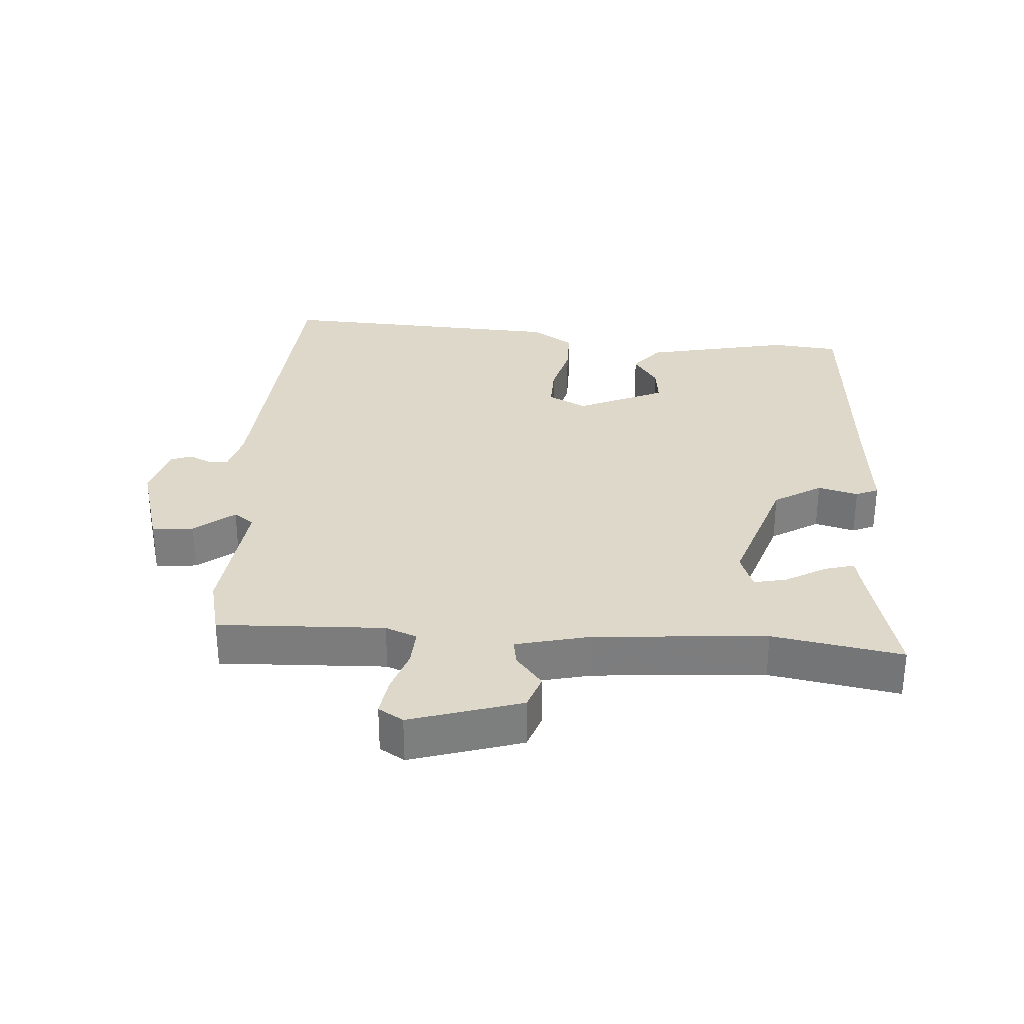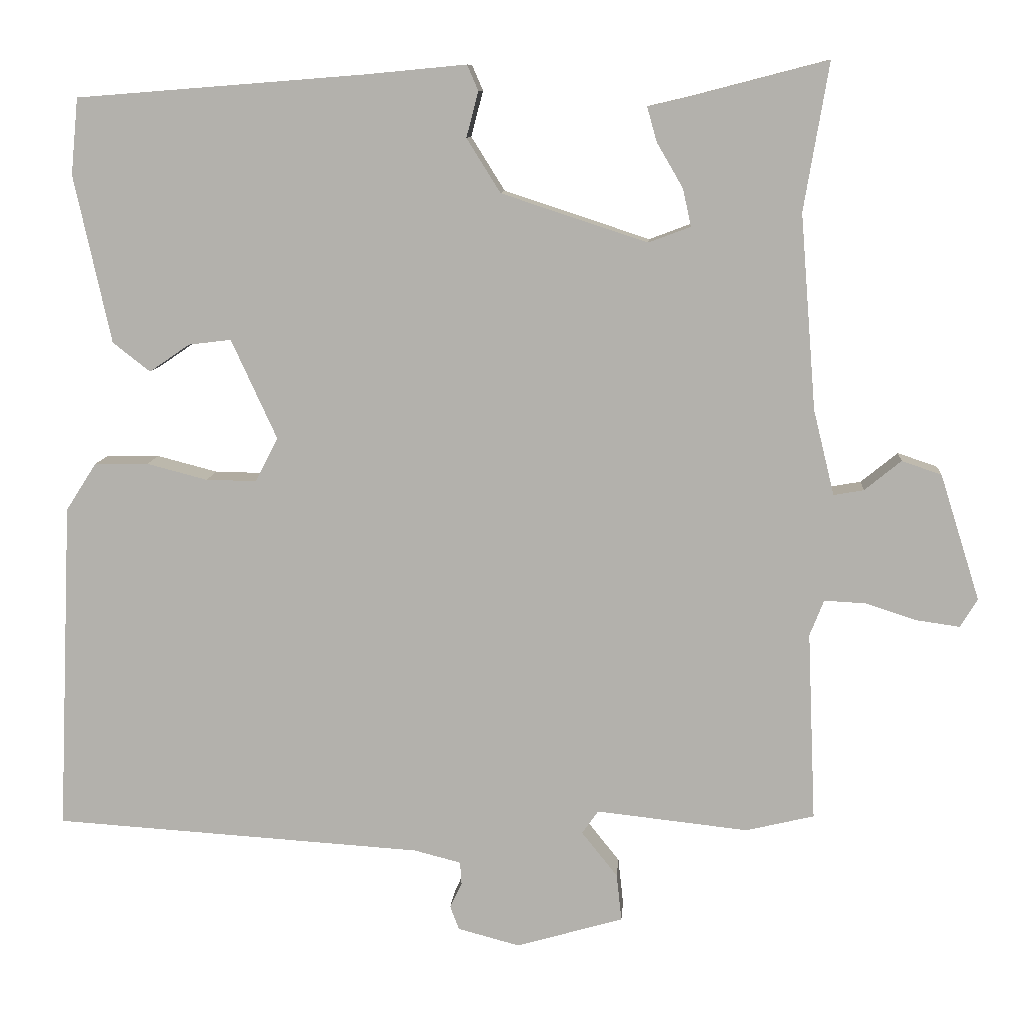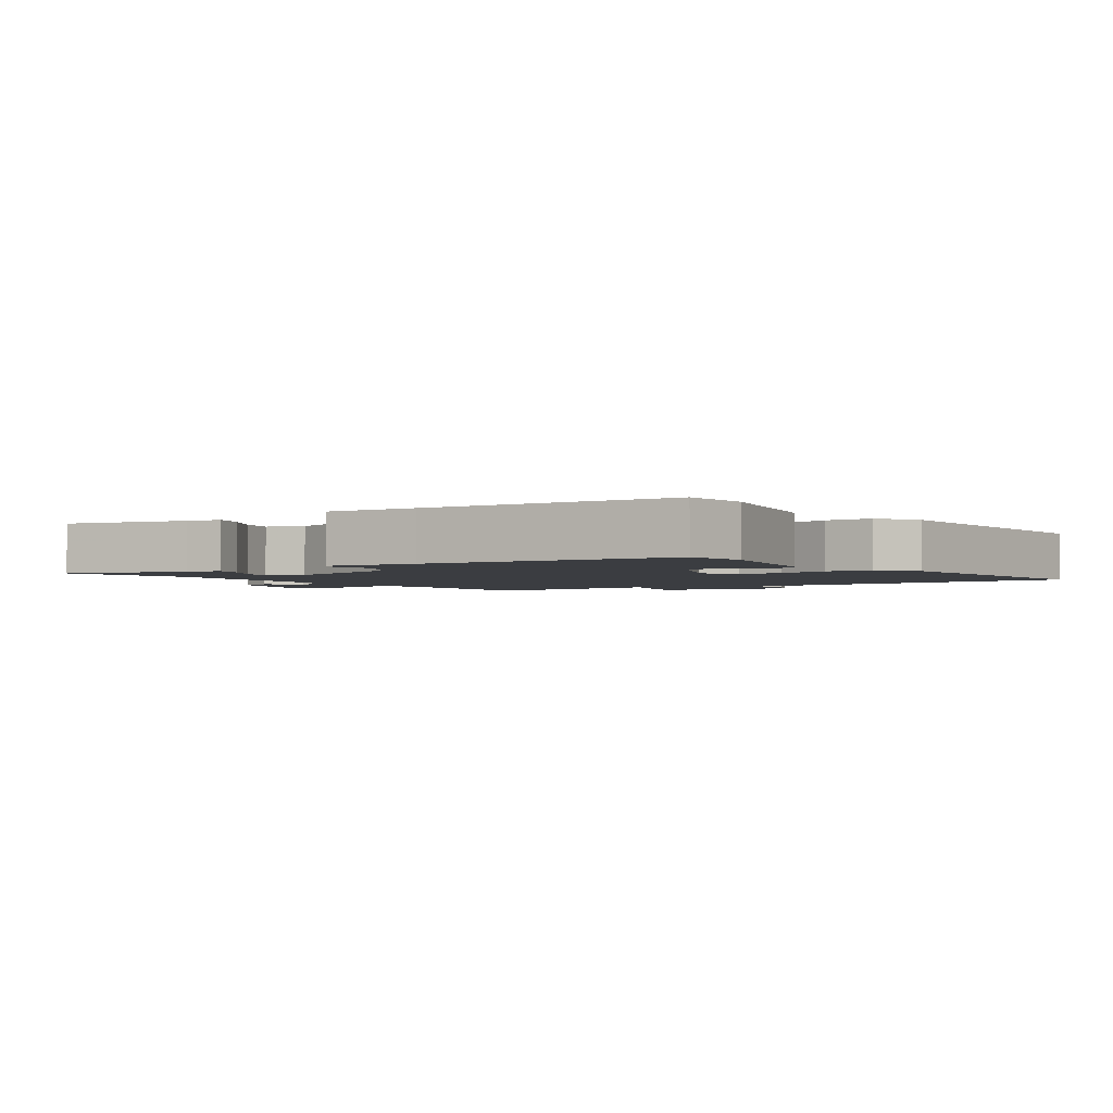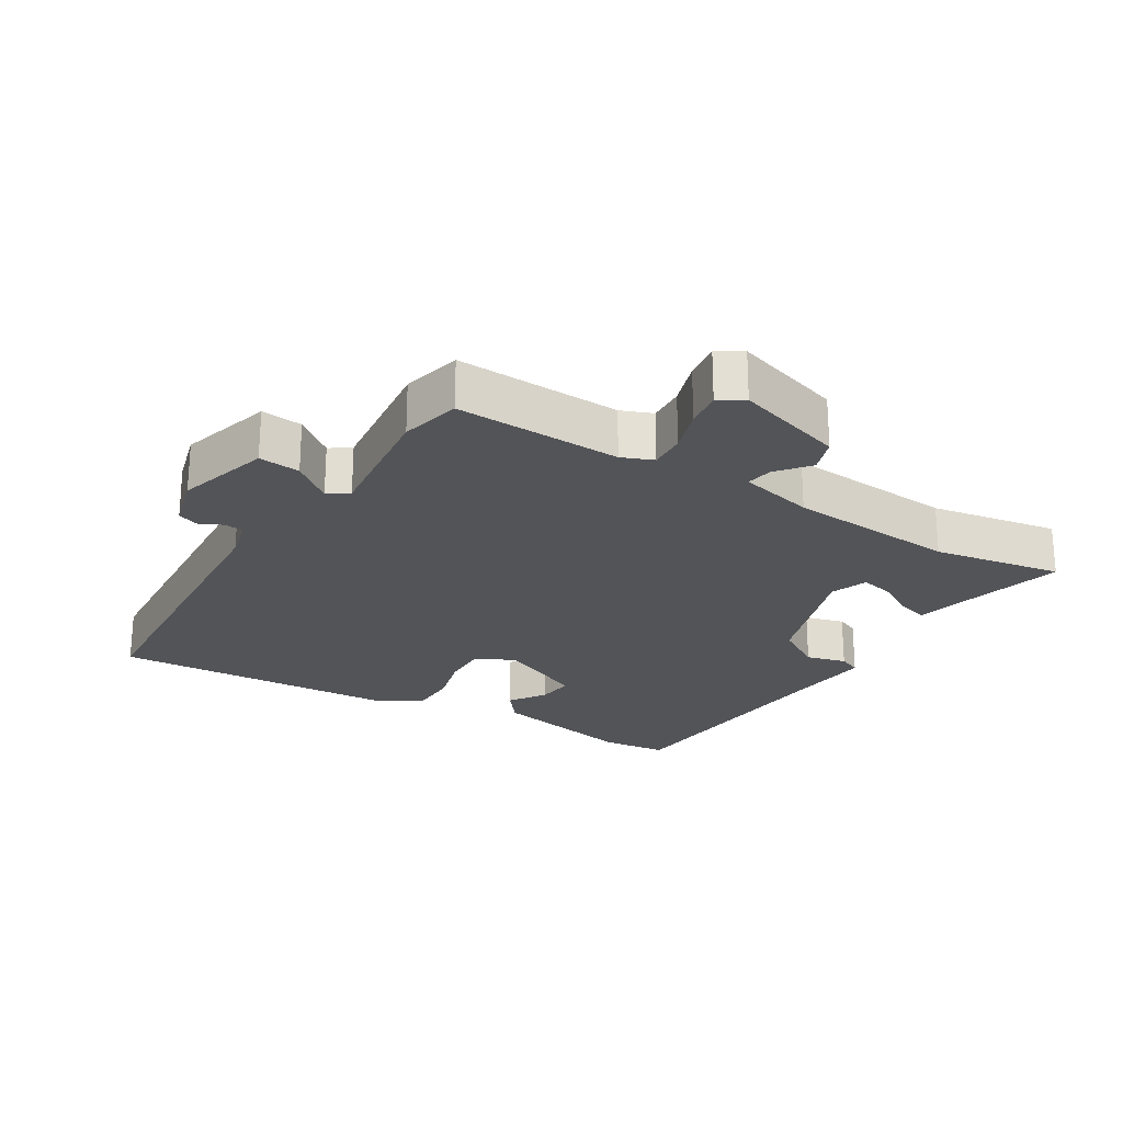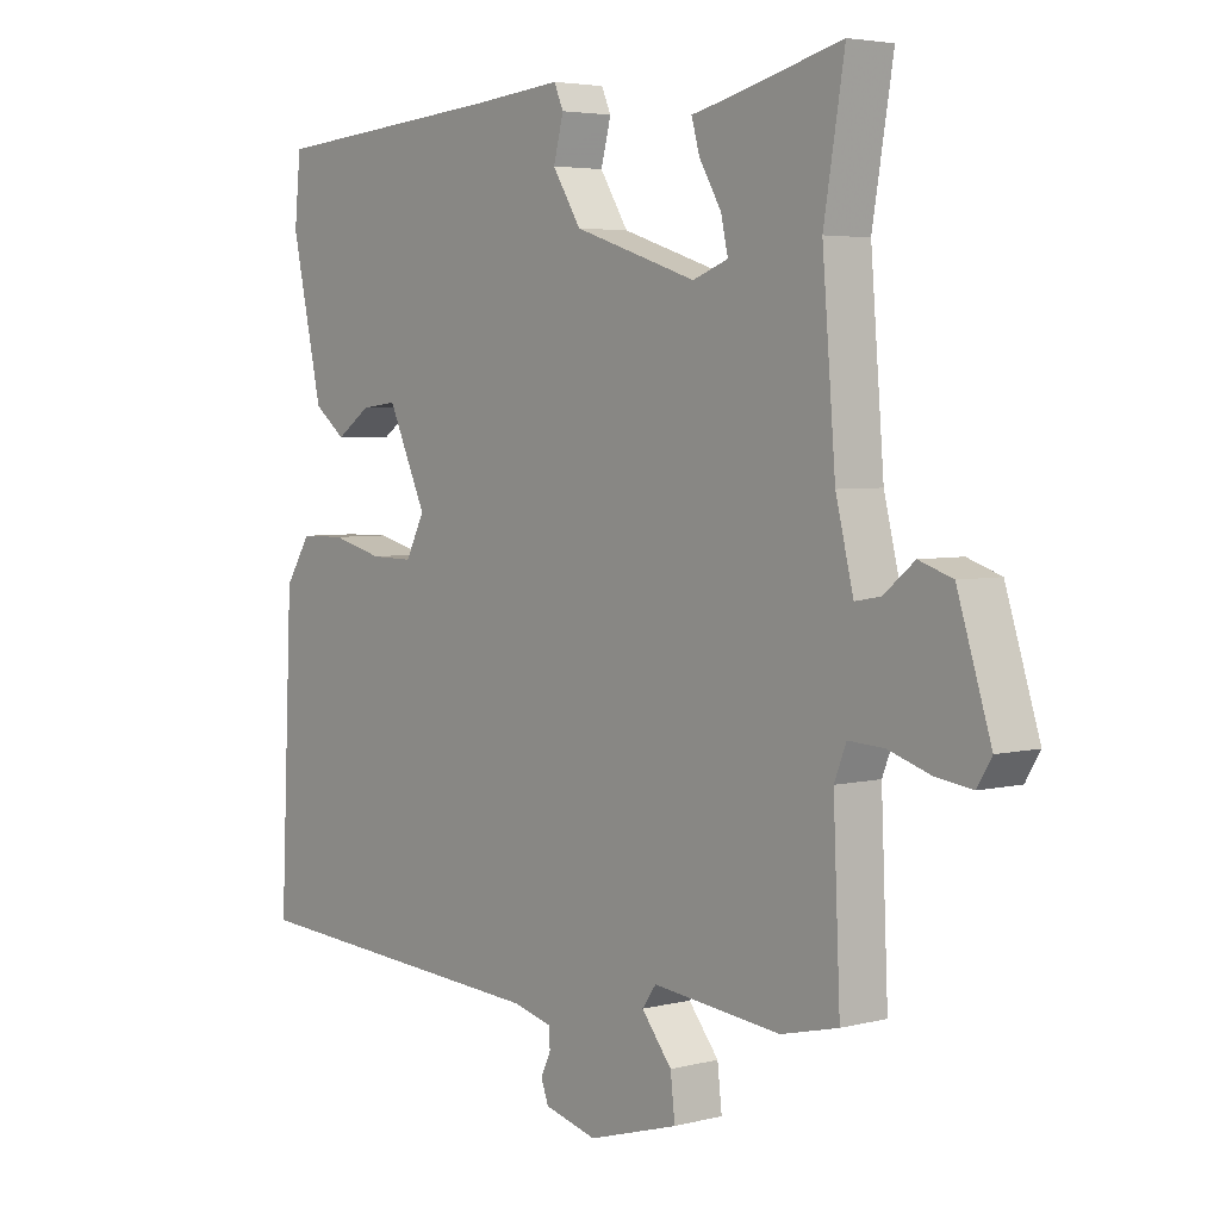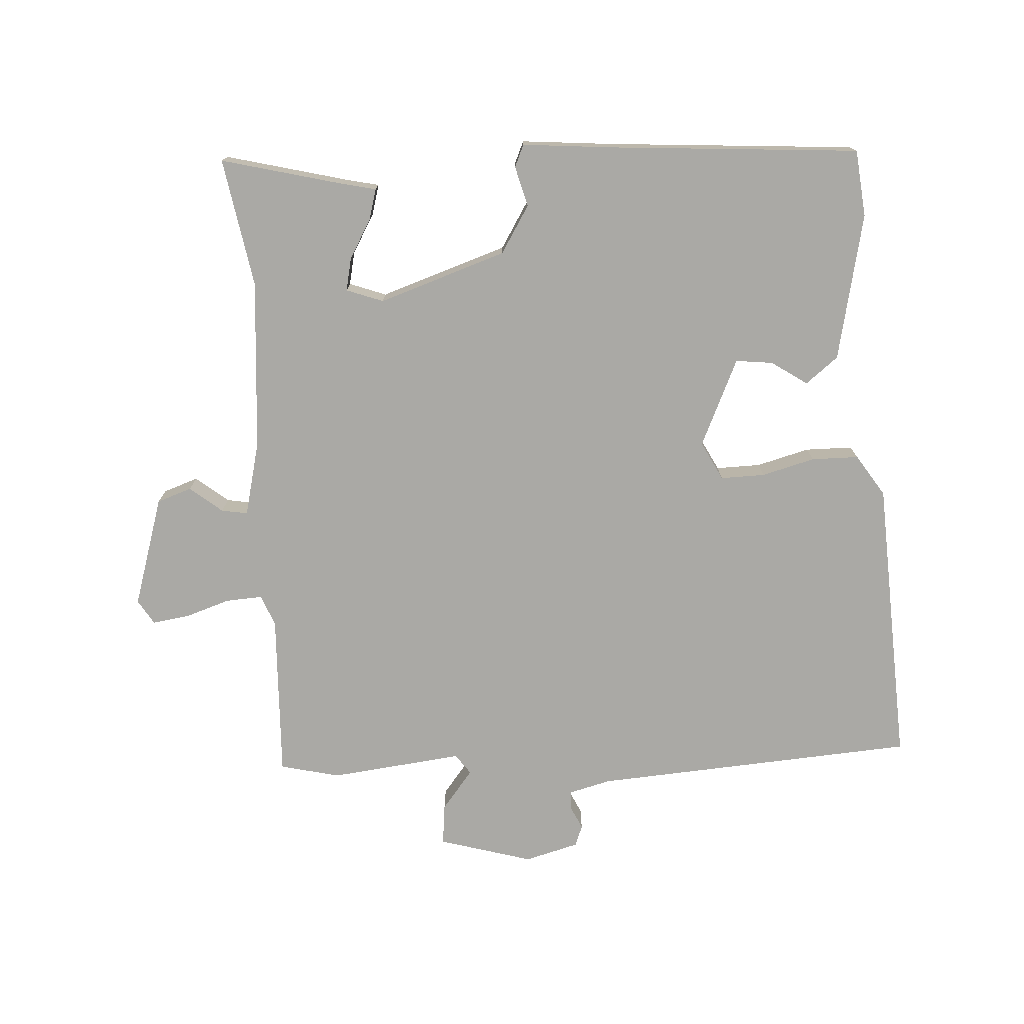
<metadata>
{"format":"obj","ext":"obj","renderer":"f3d","projection":"perspective","resolution":1024,"background":"white","views":[{"elev":31.0,"azim":-85.7,"up":"+Y"},{"elev":10.0,"azim":-175.6,"up":"+Z"},{"elev":-2.5,"azim":34.8,"up":"+Y"},{"elev":-23.5,"azim":-121.2,"up":"+Y"},{"elev":4.2,"azim":-129.7,"up":"+Z"},{"elev":-75.4,"azim":3.7,"up":"+Y"}]}
</metadata>
<code>
v -0.475 0.07 0.352
v -0.508 0.07 0.549
v -0.323 0.07 0.501
v -0.271 0.07 0.489
v -0.284 0.07 0.443
v -0.319 0.07 0.383
v -0.33 0.07 0.333
v -0.274 0.07 0.312
v -0.079 0.07 0.376
v -0.034 0.07 0.448
v -0.05 0.07 0.509
v -0.035 0.07 0.543
v 0.102 0.07 0.53
v 0.485 0.07 0.5
v 0.495 0.07 0.398
v 0.446 0.07 0.174
v 0.396 0.07 0.135
v 0.342 0.07 0.172
v 0.285 0.07 0.179
v 0.224 0.07 0.046
v 0.254 0.07 -0.013
v 0.322 0.07 -0.012
v 0.403 0.07 0.009
v 0.475 0.07 0.008
v 0.516 0.07 -0.056
v 0.536 0.07 -0.498
v 0.041 0.07 -0.529
v -0.022 0.07 -0.545
v -0.024 0.07 -0.575
v -0.008 0.07 -0.609
v -0.02 0.07 -0.641
v -0.103 0.07 -0.663
v -0.246 0.07 -0.621
v -0.239 0.07 -0.558
v -0.191 0.07 -0.498
v -0.213 0.07 -0.467
v -0.416 0.07 -0.489
v -0.507 0.07 -0.467
v -0.496 0.07 -0.214
v -0.515 0.07 -0.166
v -0.571 0.07 -0.169
v -0.639 0.07 -0.191
v -0.696 0.07 -0.199
v -0.719 0.07 -0.161
v -0.666 0.07 0.007
v -0.613 0.07 0.025
v -0.564 0.07 -0.015
v -0.524 0.07 -0.022
v -0.496 0.07 0.092
v -0.475 0 0.352
v -0.508 0 0.549
v -0.323 0 0.501
v -0.271 0 0.489
v -0.284 0 0.443
v -0.319 0 0.383
v -0.33 0 0.333
v -0.274 0 0.312
v -0.079 0 0.376
v -0.034 0 0.448
v -0.05 0 0.509
v -0.035 0 0.543
v 0.102 0 0.53
v 0.485 0 0.5
v 0.495 0 0.398
v 0.446 0 0.174
v 0.396 0 0.135
v 0.342 0 0.172
v 0.285 0 0.179
v 0.224 0 0.046
v 0.254 0 -0.013
v 0.322 0 -0.012
v 0.403 0 0.009
v 0.475 0 0.008
v 0.516 0 -0.056
v 0.536 0 -0.498
v 0.041 0 -0.529
v -0.022 0 -0.545
v -0.024 0 -0.575
v -0.008 0 -0.609
v -0.02 0 -0.641
v -0.103 0 -0.663
v -0.246 0 -0.621
v -0.239 0 -0.558
v -0.191 0 -0.498
v -0.213 0 -0.467
v -0.416 0 -0.489
v -0.507 0 -0.467
v -0.496 0 -0.214
v -0.515 0 -0.166
v -0.571 0 -0.169
v -0.639 0 -0.191
v -0.696 0 -0.199
v -0.719 0 -0.161
v -0.666 0 0.007
v -0.613 0 0.025
v -0.564 0 -0.015
v -0.524 0 -0.022
v -0.496 0 0.092
f 45 46 47
f 44 45 47
f 43 44 47
f 42 43 47
f 41 42 47
f 40 41 47 48
f 39 40 48 49
f 36 37 38 39
f 33 34 35
f 32 33 35
f 31 32 35
f 30 31 35
f 29 30 35
f 28 29 35 36
f 39 49 1
f 36 39 1
f 28 36 1
f 27 28 1
f 25 26 27
f 24 25 27
f 23 24 27
f 22 23 27
f 16 17 18
f 15 16 18
f 14 15 18
f 13 14 18
f 13 18 19
f 12 13 19
f 11 12 19
f 10 11 19
f 9 10 19 20
f 3 4 5 6
f 3 6 7
f 2 3 7
f 1 2 7
f 27 1 7 8
f 21 22 27
f 20 21 27
f 9 20 27
f 8 9 27
f 96 95 94
f 96 94 93
f 96 93 92
f 96 92 91
f 96 91 90
f 97 96 90 89
f 98 97 89 88
f 88 87 86 85
f 84 83 82
f 84 82 81
f 84 81 80
f 84 80 79
f 84 79 78
f 85 84 78 77
f 50 98 88
f 50 88 85
f 50 85 77
f 50 77 76
f 76 75 74
f 76 74 73
f 76 73 72
f 76 72 71
f 67 66 65
f 67 65 64
f 67 64 63
f 67 63 62
f 68 67 62
f 68 62 61
f 68 61 60
f 68 60 59
f 69 68 59 58
f 55 54 53 52
f 56 55 52
f 56 52 51
f 56 51 50
f 57 56 50 76
f 76 71 70
f 76 70 69
f 76 69 58
f 76 58 57
f 1 50 51 2
f 2 51 52 3
f 3 52 53 4
f 4 53 54 5
f 5 54 55 6
f 6 55 56 7
f 7 56 57 8
f 8 57 58 9
f 9 58 59 10
f 10 59 60 11
f 11 60 61 12
f 12 61 62 13
f 13 62 63 14
f 14 63 64 15
f 15 64 65 16
f 16 65 66 17
f 17 66 67 18
f 18 67 68 19
f 19 68 69 20
f 20 69 70 21
f 21 70 71 22
f 22 71 72 23
f 23 72 73 24
f 24 73 74 25
f 25 74 75 26
f 26 75 76 27
f 27 76 77 28
f 28 77 78 29
f 29 78 79 30
f 30 79 80 31
f 31 80 81 32
f 32 81 82 33
f 33 82 83 34
f 34 83 84 35
f 35 84 85 36
f 36 85 86 37
f 37 86 87 38
f 38 87 88 39
f 39 88 89 40
f 40 89 90 41
f 41 90 91 42
f 42 91 92 43
f 43 92 93 44
f 44 93 94 45
f 45 94 95 46
f 46 95 96 47
f 47 96 97 48
f 48 97 98 49
f 49 98 50 1

</code>
